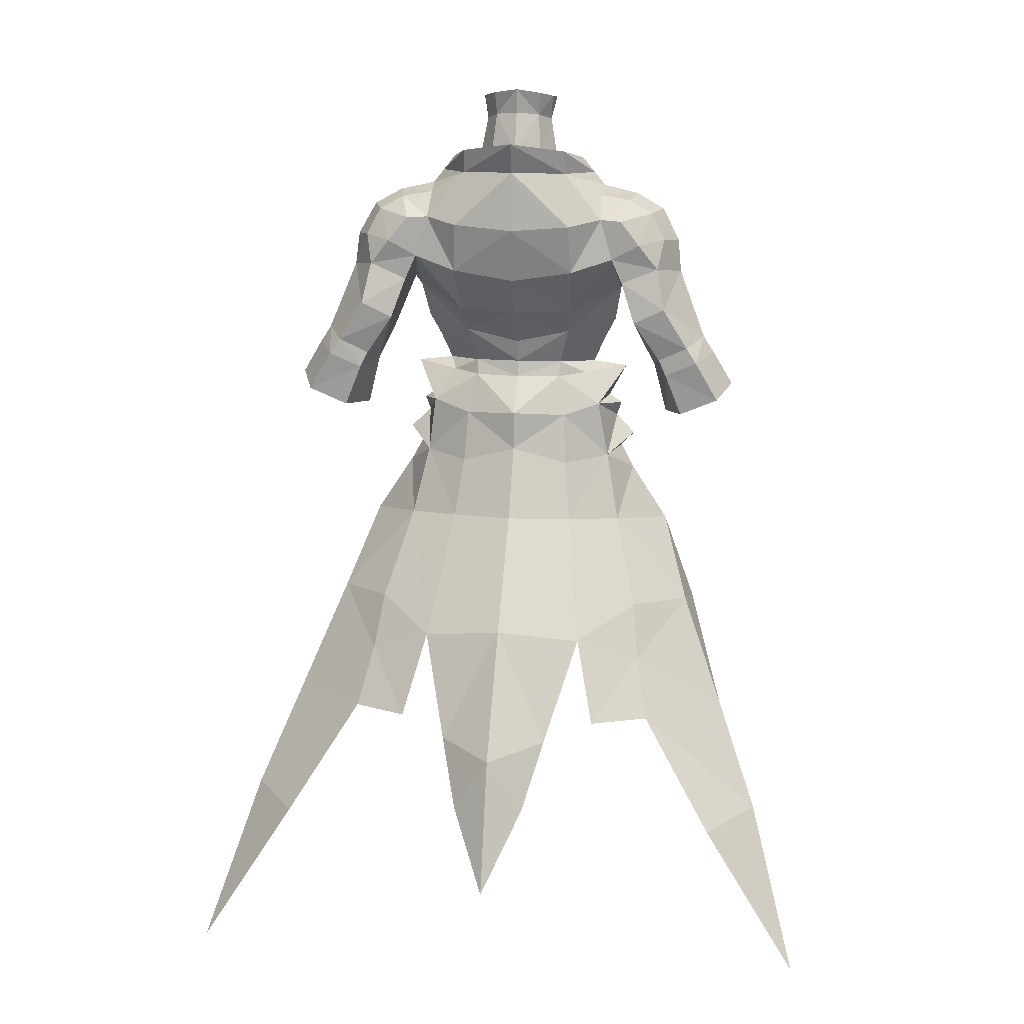
<metadata>
{"format":"obj","ext":"obj","renderer":"f3d","projection":"perspective","resolution":1024,"background":"white","views":[{"elev":17.1,"azim":-172.6,"up":"+Z"}]}
</metadata>
<code>
g demon_armour_male_104510
v -5.766 -8.813 45.98
v -3.734 -10.53 44.13
v -2.238 -8.36 49.61
v -4.258 -6.588 50.4
v -8.789 5.547 46.99
v -4.901 7.654 47.44
v -6.326 14.12 38.97
v -10.6 9.834 40.84
v -0.0643 9.638 47.89
v -0.06431 16.46 40.29
v -0.06431 23.13 31.72
v -4.181 19.51 32.16
v -4.345 5.843 51.78
v -0.0643 6.565 53.09
v -6.429 -3.138 52.9
v -9.699 0.4086 53.19
v -7.135 -3.437 51.76
v -6.293 -3.543 54.55
v -6.099 -2.675 55.5
v -7.596 0.3268 56.51
v -8.596 0.3441 55.82
v -5.66 -5.405 51
v -3.747 -5.237 54.45
v -0.06429 -11.97 42.13
v -0.06431 -8.789 49.03
v -4.258 -6.588 50.4
v -2.238 -8.36 49.61
v -1.891 -7.256 51.32
v -2.518 -6.754 51.79
v -1.659 -7.751 53.15
v -2.861 -6.881 53.29
v -2.345 -7.197 52.23
v -1.639 -7.871 52.63
v -1.467 -7.763 52.99
v -1.003 -7.503 53.62
v -1.77 -7.522 51.64
v -3.257 -6.067 53.1
v -2.528 -6.811 54.26
v -2.868 -5.947 54.54
v -0.06431 -7.673 53.91
v -1.161 -8.275 52.58
v -0.0643 -8.529 53.6
v -1.286 -8.736 50.9
v -0.06431 -9.009 51.22
v -1.096 -10.27 47.9
v -0.0643 -10.22 49.26
v -0.06431 -6.535 57.59
v -0.06431 -5.21 57.86
v -2.045 -5.126 57.31
v -2.669 -6.206 56.65
v -1.279 -8.737 50.9
v -2.238 -7.765 48.74
v -4.231 -5.769 56.4
v -8.229 0.2398 54.71
v -4.113 4.837 55.67
v -0.06431 6.283 56.05
v -0.0643 6.565 53.09
v -4.345 5.843 51.78
v -7.707 3.511 52
v -6.861 3.246 56.34
v -9.958 -2.746 47.23
v -9.688 0.7668 50.31
v -12.59 0.9343 45.89
v -12.63 -2.14 42.78
v 5.638 -8.813 45.98
v 4.13 -6.588 50.4
v 2.109 -8.36 49.61
v 3.605 -10.53 44.13
v 8.66 5.547 46.99
v 10.48 9.834 40.84
v 6.197 14.12 38.97
v 4.772 7.654 47.44
v 4.052 19.51 32.16
v 4.216 5.843 51.78
v 6.3 -3.138 52.9
v 9.567 0.4086 53.19
v 7.997 0.2398 54.71
v 6.164 -3.543 54.55
v 8.365 0.3441 55.82
v 7.365 0.3268 56.51
v 5.97 -2.675 55.5
v 5.531 -5.405 51
v 7.006 -3.437 51.76
v 3.619 -5.237 54.45
v 4.13 -6.588 50.4
v 2.389 -6.754 51.79
v 1.763 -7.256 51.32
v 2.109 -8.36 49.61
v 1.531 -7.751 53.15
v 1.511 -7.871 52.63
v 2.216 -7.197 52.23
v 2.732 -6.881 53.29
v 1.338 -7.763 52.99
v 0.8745 -7.503 53.62
v 1.641 -7.522 51.64
v 3.129 -6.067 53.1
v 2.74 -5.947 54.54
v 2.399 -6.811 54.26
v 1.033 -8.275 52.58
v 1.157 -8.736 50.9
v 0.9674 -10.27 47.9
v 2.54 -6.206 56.65
v 1.916 -5.126 57.31
v 1.15 -8.737 50.9
v 2.109 -7.765 48.74
v 4.103 -5.769 56.4
v 3.984 4.837 55.67
v 4.216 5.843 51.78
v 7.579 3.511 52
v 7.047 3.246 56.34
v 12.46 0.9343 45.89
v 9.559 0.7668 50.31
v 9.829 -2.746 47.23
v 12.51 -2.14 42.78
v -14.93 -1.449 37.8
v -15.1 1.949 39.36
v -9.239 -4.65 45.9
v -12.25 -3.883 39.9
v -12.09 15.04 32.83
v -17.48 18.14 24.34
v -21.1 13 24.54
v -17.91 9.166 32.33
v -14.7 5.696 40.17
v -16.79 2.623 28.18
v -19.97 7.467 21.1
v -8.688 0.3919 52.12
v -7.135 -3.437 51.76
v -9.699 0.4086 53.19
v -7.707 3.511 52
v -5.66 -5.405 51
v -7.135 -3.437 51.76
v -11.13 12.29 36.96
v -7.849 17.51 33.15
v -24.68 19.42 13.04
v -0.06431 27.01 22.1
v -2.788 22.76 27.57
v -4.258 -6.588 50.4
v -1.706 -7.041 53.87
v -0.9215 -8.084 54.3
v -1.528 -7.619 55.98
v -1.96 -7.834 54.62
v -0.06431 -7.822 56.06
v -0.06431 -9.009 51.22
v -8.688 0.3919 52.12
v -7.707 3.511 52
v -9.188 -6.521 40.4
v -8.072 -6.472 43.47
v 14.8 -1.449 37.8
v 14.97 1.949 39.36
v 9.111 -4.65 45.9
v 12.13 -3.883 39.9
v 11.97 15.04 32.83
v 20.97 13 24.54
v 17.35 18.14 24.34
v 17.79 9.166 32.33
v 14.57 5.696 40.17
v 16.66 2.623 28.18
v 19.84 7.467 21.1
v 8.556 0.3919 52.12
v 9.567 0.4086 53.19
v 7.006 -3.437 51.76
v 7.579 3.511 52
v 7.006 -3.437 51.76
v 5.531 -5.405 51
v 7.72 17.51 33.15
v 11 12.29 36.96
v 24.56 19.42 13.04
v 2.66 22.76 27.57
v 4.13 -6.588 50.4
v 1.577 -7.041 53.87
v 0.7929 -8.084 54.3
v 1.831 -7.834 54.62
v 1.399 -7.619 55.98
v 8.556 0.3919 52.12
v 7.579 3.511 52
v 7.943 -6.472 43.47
v 9.06 -6.521 40.4
f 1 2 3
f 3 4 1
f 5 6 7
f 7 8 5
f 9 10 7
f 7 6 9
f 10 11 12
f 12 7 10
f 6 13 14
f 14 9 6
f 15 16 17
f 18 19 20
f 20 21 18
f 22 23 15
f 15 17 22
f 2 24 25
f 25 3 2
f 26 27 28
f 28 29 26
f 30 31 32
f 32 33 30
f 34 35 30
f 30 33 34
f 32 29 28
f 28 36 32
f 37 31 38
f 38 39 37
f 29 32 31
f 31 37 29
f 40 34 41
f 41 42 40
f 41 43 44
f 44 42 41
f 43 45 46
f 46 44 43
f 47 48 49
f 49 50 47
f 51 52 3
f 3 25 51
f 53 18 15
f 15 23 53
f 18 21 54
f 54 15 18
f 55 56 57
f 57 58 55
f 59 16 54
f 54 60 59
f 55 58 59
f 59 60 55
f 61 62 63
f 63 64 61
f 65 66 67
f 67 68 65
f 69 70 71
f 71 72 69
f 9 72 71
f 71 10 9
f 10 71 73
f 73 11 10
f 72 9 14
f 14 74 72
f 75 76 77
f 78 79 80
f 80 81 78
f 82 83 75
f 75 84 82
f 68 67 25
f 25 24 68
f 85 86 87
f 87 88 85
f 89 90 91
f 91 92 89
f 93 90 89
f 89 94 93
f 91 95 87
f 87 86 91
f 96 97 98
f 98 92 96
f 86 96 92
f 92 91 86
f 40 42 99
f 99 93 40
f 99 42 44
f 44 100 99
f 100 44 46
f 46 101 100
f 47 102 103
f 103 48 47
f 104 25 67
f 67 105 104
f 106 84 75
f 75 78 106
f 78 75 77
f 77 79 78
f 81 106 78
f 107 108 57
f 57 56 107
f 109 110 77
f 77 76 109
f 107 110 109
f 109 108 107
f 111 112 113
f 113 114 111
f 115 64 116
f 117 64 118
f 119 120 121
f 122 116 123
f 122 124 116
f 124 122 125
f 126 127 128
f 62 129 5
f 22 29 37
f 6 5 129
f 117 61 64
f 130 131 117
f 60 21 20
f 116 64 63
f 115 118 64
f 5 123 63
f 123 116 63
f 8 123 5
f 119 132 133
f 119 122 132
f 134 121 120
f 11 135 136
f 137 130 117
f 22 37 23
f 30 138 31
f 38 31 138
f 139 140 141
f 35 34 40
f 141 138 139
f 138 35 139
f 138 30 35
f 138 141 38
f 141 140 50
f 34 36 41
f 43 27 45
f 41 36 43
f 36 28 43
f 33 32 36
f 36 34 33
f 140 47 50
f 40 142 139
f 35 40 139
f 43 28 27
f 140 142 47
f 25 143 51
f 121 134 125
f 39 50 53
f 23 37 39
f 131 144 62
f 22 26 29
f 60 54 21
f 145 126 128
f 129 62 144
f 11 136 12
f 133 132 7
f 132 122 123
f 132 123 8
f 125 122 121
f 118 146 147
f 117 147 137
f 7 132 8
f 116 124 115
f 119 121 122
f 13 6 129
f 139 142 140
f 38 50 39
f 62 5 63
f 39 53 23
f 141 50 38
f 117 118 147
f 148 149 114
f 150 151 114
f 152 153 154
f 155 156 149
f 155 149 157
f 157 158 155
f 159 160 161
f 112 69 162
f 82 96 86
f 72 162 69
f 150 113 163
f 164 150 163
f 110 80 79
f 149 111 114
f 148 114 151
f 69 111 156
f 156 111 149
f 70 69 156
f 152 165 166
f 152 166 155
f 167 154 153
f 11 168 135
f 169 150 164
f 82 84 96
f 89 92 170
f 98 170 92
f 171 172 173
f 94 40 93
f 172 171 170
f 170 171 94
f 170 94 89
f 170 98 172
f 172 102 173
f 93 99 95
f 100 101 88
f 99 100 95
f 95 100 87
f 90 95 91
f 95 90 93
f 173 102 47
f 40 171 142
f 94 171 40
f 100 88 87
f 173 47 142
f 25 104 143
f 153 158 167
f 97 106 102
f 84 97 96
f 163 112 174
f 82 86 85
f 110 79 77
f 175 160 159
f 162 174 112
f 11 73 168
f 165 71 166
f 166 156 155
f 166 70 156
f 158 153 155
f 151 176 177
f 150 169 176
f 71 70 166
f 149 148 157
f 152 155 153
f 74 162 72
f 171 173 142
f 98 97 102
f 112 111 69
f 97 84 106
f 172 98 102
f 150 176 151
f 19 18 53
f 15 54 16
f 75 83 76
f 150 114 113
f 112 163 113
f 117 131 61
f 61 131 62
g demon_armour_male_104510
v -0.06431 3.643 59.95
v -3.586 3.001 59.83
v -4.295 3.831 62.62
v -0.06431 3.99 61.72
v -0.06431 3.953 58.68
v -3.511 3.452 58.66
v -3.825 -3.981 61.76
v -3.681 -4.304 59.81
v -0.06431 -5.075 59.94
v -0.06431 -5.048 61.83
v -2.822 2.922 81.92
v -1.903 4.066 82.26
v -1.777 3.792 80.5
v -2.674 2.423 80.02
v -0.0643 4.565 82.57
v -0.06433 4.567 80.71
v -7.174 2.785 74.73
v -6.317 2.835 75.79
v -4.173 6.021 76.03
v -6.997 4.993 74.3
v -7.365 0.1003 73.44
v -7.174 2.785 74.73
v -9.859 2.852 74.13
v -9.684 0.5037 72.97
v -6.997 4.993 74.3
v -9.366 5.141 73.86
v -7.159 6.692 72.47
v -8.798 6.903 72.4
v -9.538 -0.3998 71.07
v -7.724 -1.029 71.3
v -2.072 4.802 77.46
v -3.292 3.072 76.7
v -0.06433 5.912 77.69
v -4.162 -4.351 58.11
v -0.06431 -5.21 57.86
v -12.56 1.705 68.03
v -12.52 1.199 69.86
v -13.35 3.801 70.54
v -13.61 4.249 68.02
v -11.45 0.8023 72.04
v -12.03 3.174 72.95
v -11.25 5.39 72.89
v -12.3 5.874 70.83
v -10.07 1.057 67.58
v -9.819 -0.1205 69.11
v -2.463 1.058 75.25
v -0.06431 0.1577 74.73
v -0.06427 -0.8352 77.66
v -2.184 0.3016 78.83
v -10.05 7.88 64.3
v -10.23 4.495 63.11
v -11.63 4.856 60.28
v -12.14 7.521 61.21
v -14.39 7.903 62.33
v -12.73 7.803 60.02
v -15.18 8.132 61.17
v -8.756 3.042 66.91
v -11.21 1.733 63.63
v -10.23 4.495 63.11
v -12.63 4.549 56.32
v -11.63 4.856 60.28
v -12.63 3.04 60.16
v -13.66 2.358 57.29
v -15.41 3.249 61.22
v -16.84 2.424 58.69
v -12.35 2.64 60.99
v -8.756 3.042 66.91
v -8.966 7.012 67.38
v -14 7.777 56.81
v -16.94 8.038 58.13
v -12.46 8.028 65.47
v -11.83 6.922 68.57
v -13.58 1.901 64.86
v -14.8 2.576 62.14
v -0.06433 7.566 67.48
v -0.06432 5.804 64.42
v -4.579 5.478 64.73
v -4.839 7.648 68.25
v -8.764 0.2103 67.92
v -8.185 -1.138 69.31
v -5.898 -1.961 59.75
v -6.564 -2.344 61.43
v -7.071 0.1857 61.32
v -3.292 3.072 76.7
v -4.949 3.06 75.51
v -3.873 0.02345 74.42
v -2.463 1.058 75.25
v -0.0643 -6.053 65.51
v -3.851 -5.374 65.34
v -8.005 0.4498 63.13
v -6.685 -2.685 62.64
v -4.898 -1.482 72.71
v -2.376 -3.5 71.65
v -2.361 -2.554 75.2
v -3.398 -1.065 76.26
v -2.072 4.802 77.46
v -0.06433 5.912 77.69
v -0.06433 7.061 76.62
v -3.295 5.626 76.21
v -0.06434 8.679 78.69
v -0.06433 7.9 76.33
v -4.129 6.283 77.87
v -5.345 3.177 77.02
v -2.265 -1.132 74.46
v -0.06431 -1.244 74.14
v -0.06431 0.1577 74.73
v -6.099 -2.675 55.5
v -4.231 -5.769 56.4
v -4.162 -4.351 58.11
v -3.511 3.452 58.66
v -0.06431 3.953 58.68
v -0.06431 6.283 56.05
v -4.113 4.837 55.67
v -7.01 -3.161 65.04
v -4.393 -5.024 68.27
v -7.406 -2.697 68.41
v -8.185 -1.138 69.31
v -8.764 0.2103 67.92
v -8.522 1.507 65.94
v -2.361 -2.554 75.2
v -0.0643 -2.975 76.74
v -0.06431 -1.244 74.14
v -2.265 -1.132 74.46
v -3.873 0.02345 74.42
v -3.398 -1.065 76.26
v -4.949 3.06 75.51
v -5.345 3.177 77.02
v -4.129 6.283 77.87
v -3.295 5.626 76.21
v 4.167 3.831 62.62
v 3.457 3.001 59.83
v 3.383 3.452 58.66
v 3.696 -3.981 61.76
v 3.553 -4.304 59.81
v 2.693 2.922 81.92
v 2.545 2.423 80.02
v 1.649 3.792 80.5
v 1.775 4.066 82.26
v 7.046 2.785 74.73
v 6.868 4.993 74.3
v 4.044 6.021 76.03
v 6.188 2.835 75.79
v 7.236 0.1003 73.44
v 9.556 0.5037 72.97
v 9.73 2.852 74.13
v 7.046 2.785 74.73
v 6.868 4.993 74.3
v 9.237 5.141 73.86
v 8.669 6.903 72.4
v 7.03 6.692 72.47
v 7.596 -1.029 71.3
v 9.41 -0.3998 71.07
v 3.164 3.072 76.7
v 1.943 4.802 77.46
v 4.033 -4.351 58.11
v 12.44 1.705 68.03
v 13.48 4.249 68.02
v 13.22 3.801 70.54
v 12.39 1.199 69.86
v 11.9 3.174 72.95
v 11.32 0.8023 72.04
v 12.17 5.874 70.83
v 11.12 5.39 72.89
v 9.94 1.057 67.58
v 9.69 -0.1205 69.11
v 2.335 1.058 75.25
v 2.056 0.3017 78.83
v 9.925 7.88 64.3
v 12.01 7.521 61.21
v 11.5 4.856 60.28
v 10.11 4.495 63.11
v 14.26 7.903 62.33
v 15.05 8.132 61.17
v 12.6 7.803 60.02
v 8.628 3.042 66.91
v 10.11 4.495 63.11
v 11.08 1.733 63.63
v 12.5 4.549 56.32
v 13.53 2.358 57.29
v 12.5 3.04 60.16
v 11.5 4.856 60.28
v 16.71 2.424 58.69
v 15.28 3.249 61.22
v 12.22 2.64 60.99
v 8.628 3.042 66.91
v 8.837 7.012 67.38
v 16.81 8.038 58.13
v 13.87 7.777 56.81
v 12.33 8.028 65.47
v 11.7 6.922 68.57
v 13.45 1.901 64.86
v 14.67 2.576 62.14
v 4.71 7.649 68.25
v 4.45 5.478 64.73
v 8.635 0.2103 67.92
v 8.057 -1.138 69.31
v 6.943 0.1857 61.32
v 6.435 -2.344 61.43
v 5.769 -1.961 59.75
v 3.164 3.072 76.7
v 2.335 1.058 75.25
v 3.745 0.02348 74.42
v 4.82 3.06 75.51
v 3.723 -5.374 65.34
v 7.876 0.4498 63.13
v 6.557 -2.685 62.64
v 4.769 -1.482 72.71
v 3.269 -1.065 76.26
v 2.233 -2.554 75.2
v 2.248 -3.5 71.65
v 1.943 4.802 77.46
v 3.166 5.626 76.21
v 4 6.283 77.87
v 5.216 3.177 77.02
v 2.136 -1.132 74.46
v 3.383 3.452 58.66
v 3.984 4.837 55.67
v 6.881 -3.16 65.04
v 7.277 -2.697 68.41
v 4.265 -5.024 68.27
v 8.394 1.507 65.94
v 8.635 0.2103 67.92
v 8.057 -1.138 69.31
v 2.233 -2.554 75.2
v 2.136 -1.132 74.46
v 3.269 -1.065 76.26
v 3.745 0.02348 74.42
v 4.82 3.06 75.51
v 5.216 3.177 77.02
v 4 6.283 77.87
v 3.166 5.626 76.21
v -0.06434 8.679 78.69
v -0.06433 7.061 76.62
v -5.829 -2.478 58.64
v -8.954 0.1729 59.03
v -7.596 0.3268 56.51
v -0.06434 8.439 71.71
v -4.667 8.225 72.07
v -7.724 -1.029 71.3
v -8.112 6.972 69.29
v -7.159 6.692 72.47
v -2.572 0.9811 80.38
v -3.065 1.637 81.78
v -7.365 0.1003 73.44
v -8.112 6.972 69.29
v -8.756 3.042 66.91
v -3.635 -4.126 70.19
v -10.3 7.197 70.53
v -15.66 5.36 62.86
v -16.52 5.315 61.51
v -18.04 5.079 58.93
v -12.63 4.549 56.32
v -0.06429 -4.903 70.72
v -0.06429 -5.92 68.15
v -5.829 -2.478 58.64
v -8.954 0.1729 59.03
v -6.213 -0.04997 59.32
v -5.624 1.942 58.73
v -5.829 -2.478 58.64
v -6.213 -0.04997 59.32
v -5.624 1.942 58.73
v -6.861 3.246 56.34
v -5.624 1.942 58.73
v -0.06429 -4.48 74.53
v -2.669 -6.206 56.65
v -2.045 -5.126 57.31
v -0.06431 -5.21 57.86
v -4.113 4.837 55.67
v -6.861 3.246 56.34
v -3.511 3.452 58.66
v -0.0643 -2.975 76.74
v 5.7 -2.478 58.64
v 7.365 0.3268 56.51
v 8.825 0.1729 59.03
v 4.538 8.225 72.07
v 7.596 -1.029 71.3
v 7.984 6.972 69.29
v 7.03 6.692 72.47
v 2.443 0.9811 80.38
v 2.936 1.637 81.78
v 7.236 0.1003 73.44
v 7.984 6.972 69.29
v 8.628 3.042 66.91
v 3.506 -4.126 70.19
v 10.17 7.197 70.53
v 15.53 5.36 62.86
v 17.91 5.079 58.93
v 16.4 5.315 61.51
v 12.5 4.549 56.32
v 5.7 -2.478 58.64
v 8.825 0.1729 59.03
v 5.496 1.942 58.73
v 6.084 -0.04997 59.32
v 5.7 -2.478 58.64
v 4.033 -4.351 58.11
v 5.97 -2.675 55.5
v 6.084 -0.04997 59.32
v 5.496 1.942 58.73
v 7.047 3.246 56.34
v 5.496 1.942 58.73
v 2.54 -6.206 56.65
v 1.916 -5.126 57.31
v 4.103 -5.769 56.4
f 178 179 180
f 180 181 178
f 179 178 182
f 182 183 179
f 184 185 186
f 186 187 184
f 188 189 190
f 190 191 188
f 192 193 190
f 190 189 192
f 194 195 196
f 196 197 194
f 198 199 200
f 200 201 198
f 202 203 200
f 200 199 202
f 203 202 204
f 204 205 203
f 201 206 207
f 207 198 201
f 191 190 208
f 208 209 191
f 190 193 210
f 210 208 190
f 211 212 186
f 186 185 211
f 213 214 215
f 215 216 213
f 214 217 218
f 218 215 214
f 215 218 219
f 219 220 215
f 221 222 214
f 214 213 221
f 219 218 200
f 200 203 219
f 200 218 217
f 217 201 200
f 223 224 225
f 225 226 223
f 227 228 229
f 229 230 227
f 231 230 232
f 232 233 231
f 234 221 235
f 235 236 234
f 237 238 239
f 239 240 237
f 239 241 242
f 242 240 239
f 243 238 236
f 236 235 243
f 244 228 227
f 227 245 244
f 232 246 247
f 247 233 232
f 248 249 245
f 245 227 248
f 250 251 243
f 243 235 250
f 252 253 254
f 254 255 252
f 253 181 180
f 180 254 253
f 213 250 235
f 235 221 213
f 256 257 222
f 222 221 256
f 258 259 260
f 261 262 263
f 263 264 261
f 187 265 266
f 266 184 187
f 267 260 259
f 259 268 267
f 269 270 271
f 271 272 269
f 273 274 275
f 275 276 273
f 261 273 276
f 276 262 261
f 277 278 196
f 196 279 277
f 269 272 280
f 280 195 269
f 281 282 283
f 283 264 281
f 284 285 286
f 287 288 289
f 289 290 287
f 291 266 292
f 292 293 291
f 258 185 184
f 184 259 258
f 293 294 295
f 295 296 293
f 297 298 299
f 299 300 297
f 300 301 302
f 302 297 300
f 303 304 302
f 302 301 303
f 305 304 303
f 303 306 305
f 266 291 268
f 268 184 266
f 178 181 307
f 307 308 178
f 308 309 182
f 182 178 308
f 310 187 186
f 186 311 310
f 312 313 314
f 314 315 312
f 192 315 314
f 314 193 192
f 316 317 318
f 318 319 316
f 320 321 322
f 322 323 320
f 324 323 322
f 322 325 324
f 325 326 327
f 327 324 325
f 321 320 328
f 328 329 321
f 313 330 331
f 331 314 313
f 314 331 210
f 210 193 314
f 332 311 186
f 186 212 332
f 333 334 335
f 335 336 333
f 336 335 337
f 337 338 336
f 335 339 340
f 340 337 335
f 341 333 336
f 336 342 341
f 340 325 322
f 322 337 340
f 322 321 338
f 338 337 322
f 343 344 225
f 225 224 343
f 345 346 347
f 347 348 345
f 349 350 351
f 351 346 349
f 352 353 354
f 354 341 352
f 355 356 357
f 357 358 355
f 357 356 359
f 359 360 357
f 361 354 353
f 353 358 361
f 362 363 345
f 345 348 362
f 351 350 364
f 364 365 351
f 366 345 363
f 363 367 366
f 368 354 361
f 361 369 368
f 252 370 371
f 371 253 252
f 253 371 307
f 307 181 253
f 333 341 354
f 354 368 333
f 372 341 342
f 342 373 372
f 374 375 376
f 377 378 379
f 379 380 377
f 187 310 381
f 381 265 187
f 382 383 375
f 375 374 382
f 384 385 386
f 386 387 384
f 388 389 275
f 275 274 388
f 377 380 389
f 389 388 377
f 277 390 318
f 318 278 277
f 384 319 391
f 391 385 384
f 392 378 283
f 283 282 392
f 393 394 289
f 289 288 393
f 395 396 397
f 397 381 395
f 376 375 310
f 310 311 376
f 396 398 399
f 399 400 396
f 401 402 299
f 299 298 401
f 402 401 403
f 403 404 402
f 405 404 403
f 403 406 405
f 407 408 405
f 405 406 407
f 381 310 383
f 383 395 381
f 291 293 296
f 409 305 410
f 296 267 291
f 296 254 180
f 180 260 267
f 411 412 413
f 263 281 264
f 414 255 415
f 416 294 293
f 255 254 417
f 196 418 197
f 419 191 226
f 191 419 420
f 191 420 188
f 421 195 194
f 205 204 422
f 417 296 423
f 416 269 421
f 269 416 424
f 226 209 223
f 414 252 255
f 216 215 220
f 425 249 220
f 425 220 219
f 205 422 425
f 219 203 205
f 214 206 217
f 257 206 222
f 206 201 217
f 207 206 257
f 278 414 415
f 418 255 417
f 191 209 226
f 241 251 426
f 239 243 251
f 229 232 230
f 426 231 233
f 250 213 216
f 243 239 238
f 242 427 428
f 249 248 216
f 427 233 428
f 233 247 428
f 232 429 246
f 248 227 231
f 241 239 251
f 241 426 427
f 427 426 233
f 232 229 429
f 241 427 242
f 417 254 296
f 425 422 249
f 219 205 425
f 244 245 422
f 245 249 422
f 216 220 249
f 231 227 230
f 296 295 423
f 430 270 424
f 221 234 256
f 222 206 214
f 250 216 426
f 216 248 426
f 250 426 251
f 426 248 231
f 415 255 418
f 196 415 418
f 269 195 421
f 280 279 195
f 424 431 430
f 211 185 432
f 433 434 435
f 436 434 433
f 411 284 286
f 432 258 437
f 179 183 438
f 413 412 439
f 437 179 438
f 260 437 258
f 413 284 411
f 260 179 437
f 439 412 440
f 296 180 267
f 260 180 179
f 292 266 265
f 270 430 441
f 271 270 441
f 442 443 286
f 286 443 444
f 445 446 447
f 439 440 287
f 292 431 424
f 416 293 292
f 259 184 268
f 258 432 185
f 416 292 424
f 292 265 431
f 291 267 268
f 196 278 415
f 306 410 305
f 271 441 448
f 442 286 285
f 195 279 196
f 270 269 424
f 395 398 396
f 409 410 407
f 398 395 382
f 398 307 371
f 307 382 374
f 449 450 451
f 379 378 392
f 414 452 370
f 453 396 400
f 370 454 371
f 318 317 455
f 456 344 313
f 313 457 456
f 313 312 457
f 458 316 319
f 326 459 327
f 454 460 398
f 453 458 384
f 384 461 453
f 344 343 330
f 414 370 252
f 334 339 335
f 462 339 367
f 462 340 339
f 326 462 459
f 340 326 325
f 336 338 329
f 373 342 329
f 329 338 321
f 328 373 329
f 278 452 414
f 455 454 370
f 313 344 330
f 360 463 369
f 357 369 361
f 347 346 351
f 463 350 349
f 368 334 333
f 361 358 357
f 359 464 465
f 367 334 366
f 465 464 350
f 350 464 364
f 351 365 466
f 366 349 345
f 360 369 357
f 360 465 463
f 465 350 463
f 351 466 347
f 360 359 465
f 454 398 371
f 462 367 459
f 340 462 326
f 362 459 363
f 363 459 367
f 334 367 339
f 349 346 345
f 398 460 399
f 430 461 387
f 341 372 352
f 342 336 329
f 368 463 334
f 334 463 366
f 368 369 463
f 463 349 366
f 452 455 370
f 318 455 452
f 384 458 319
f 391 319 390
f 461 430 431
f 332 467 311
f 468 469 470
f 471 468 470
f 449 472 473
f 467 474 376
f 308 475 309
f 450 476 451
f 474 475 308
f 374 376 474
f 450 449 473
f 374 474 308
f 476 477 451
f 398 382 307
f 374 308 307
f 397 265 381
f 387 441 430
f 386 441 387
f 478 472 479
f 472 444 479
f 394 393 476
f 476 393 477
f 397 461 431
f 453 397 396
f 375 383 310
f 376 311 467
f 453 461 397
f 397 431 265
f 395 383 382
f 318 452 278
f 408 407 410
f 386 448 441
f 478 480 472
f 319 318 390
f 387 461 384
f 473 472 480

</code>
